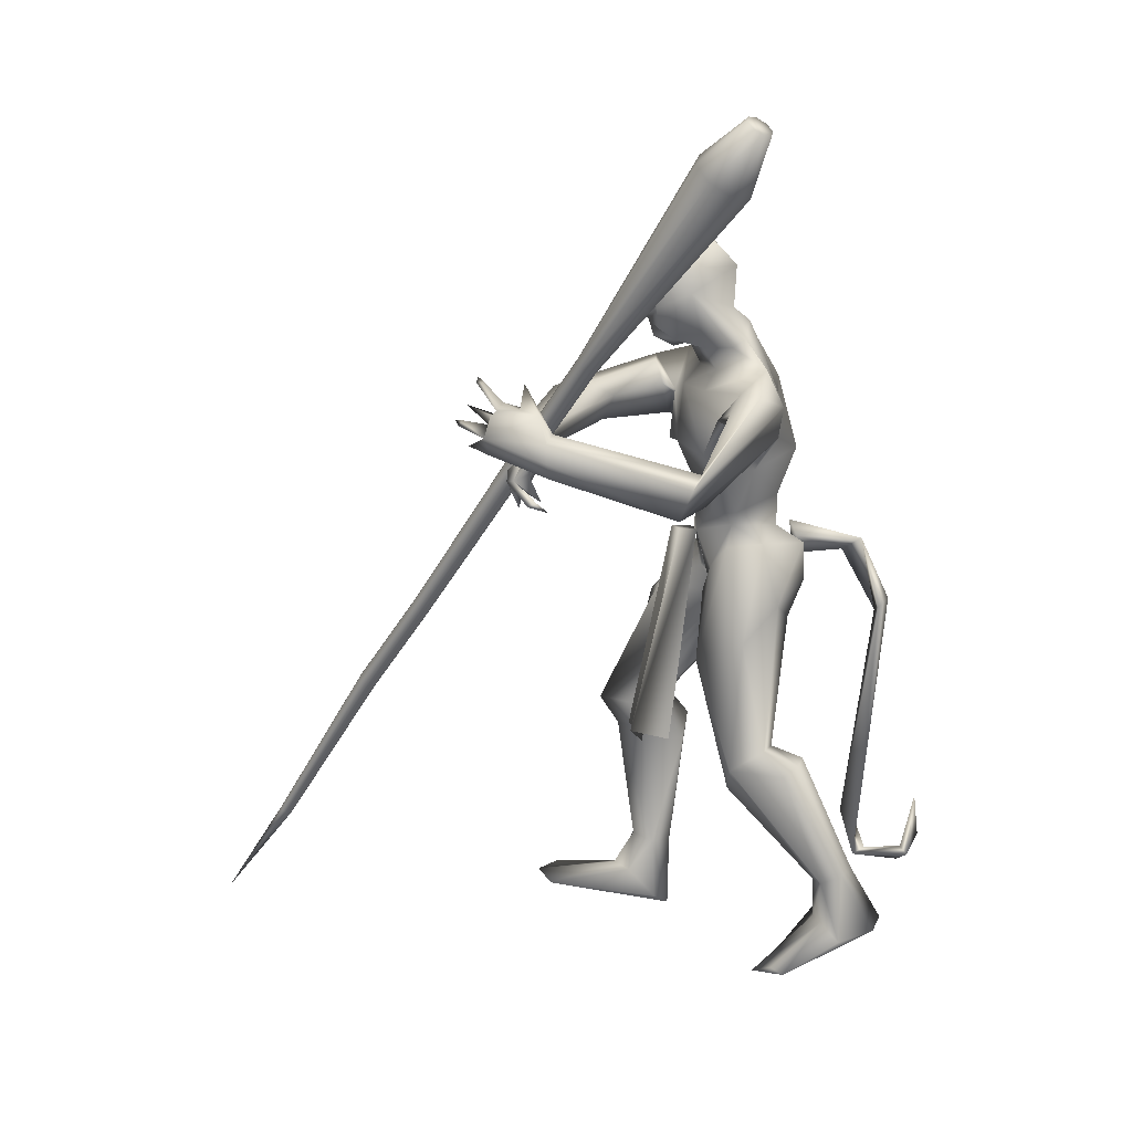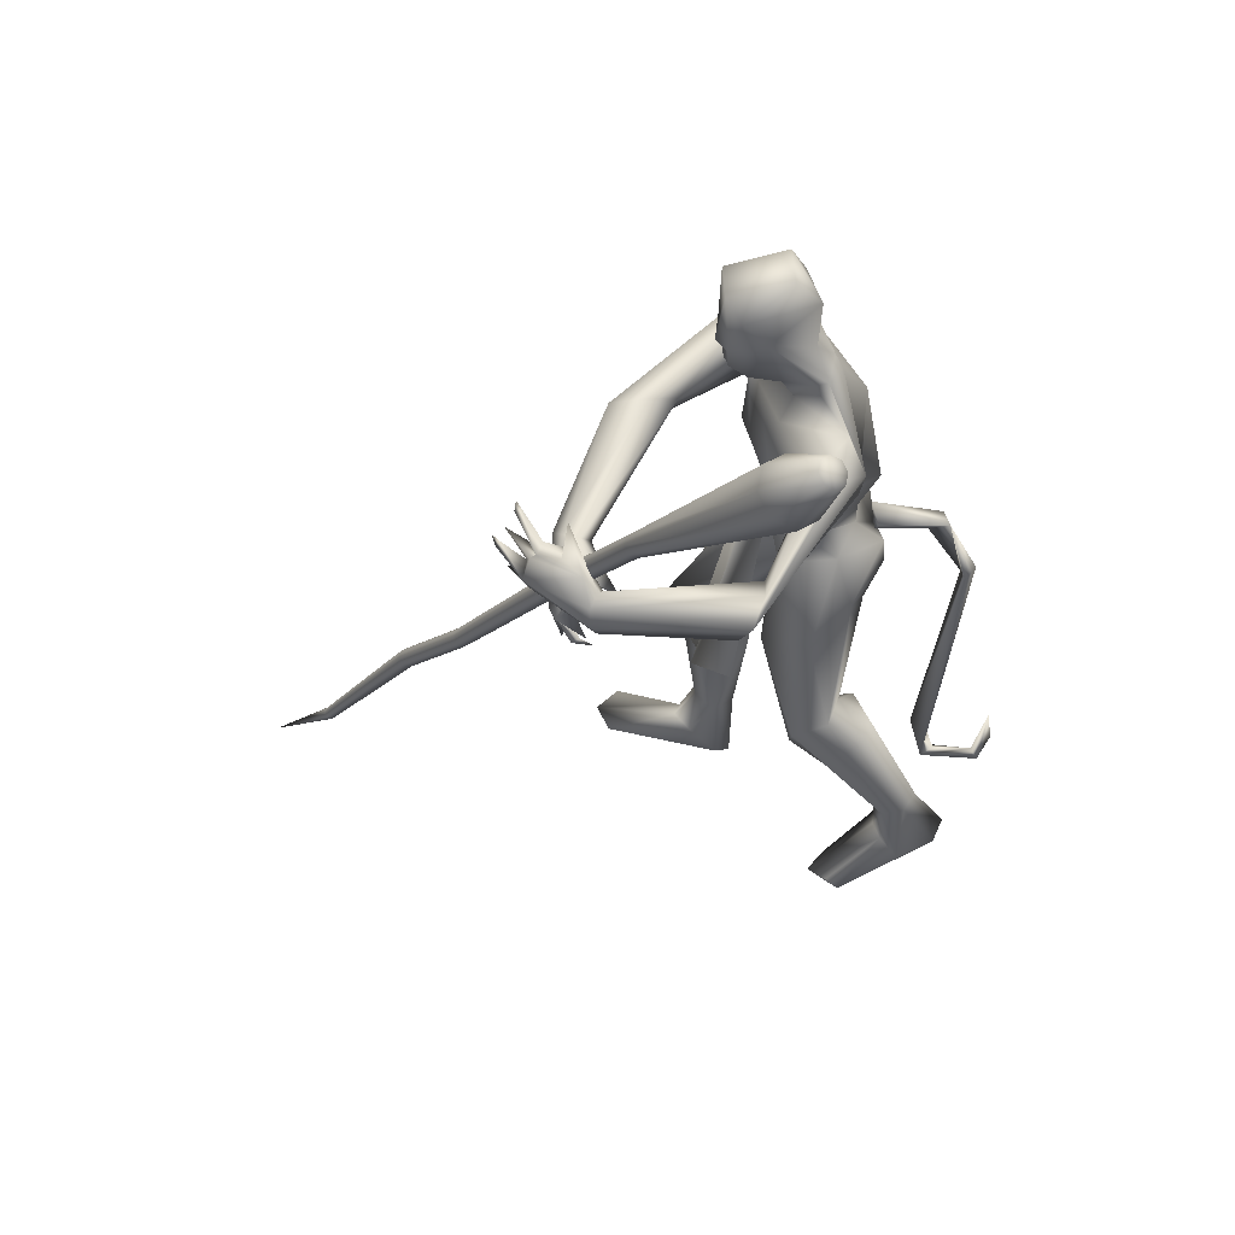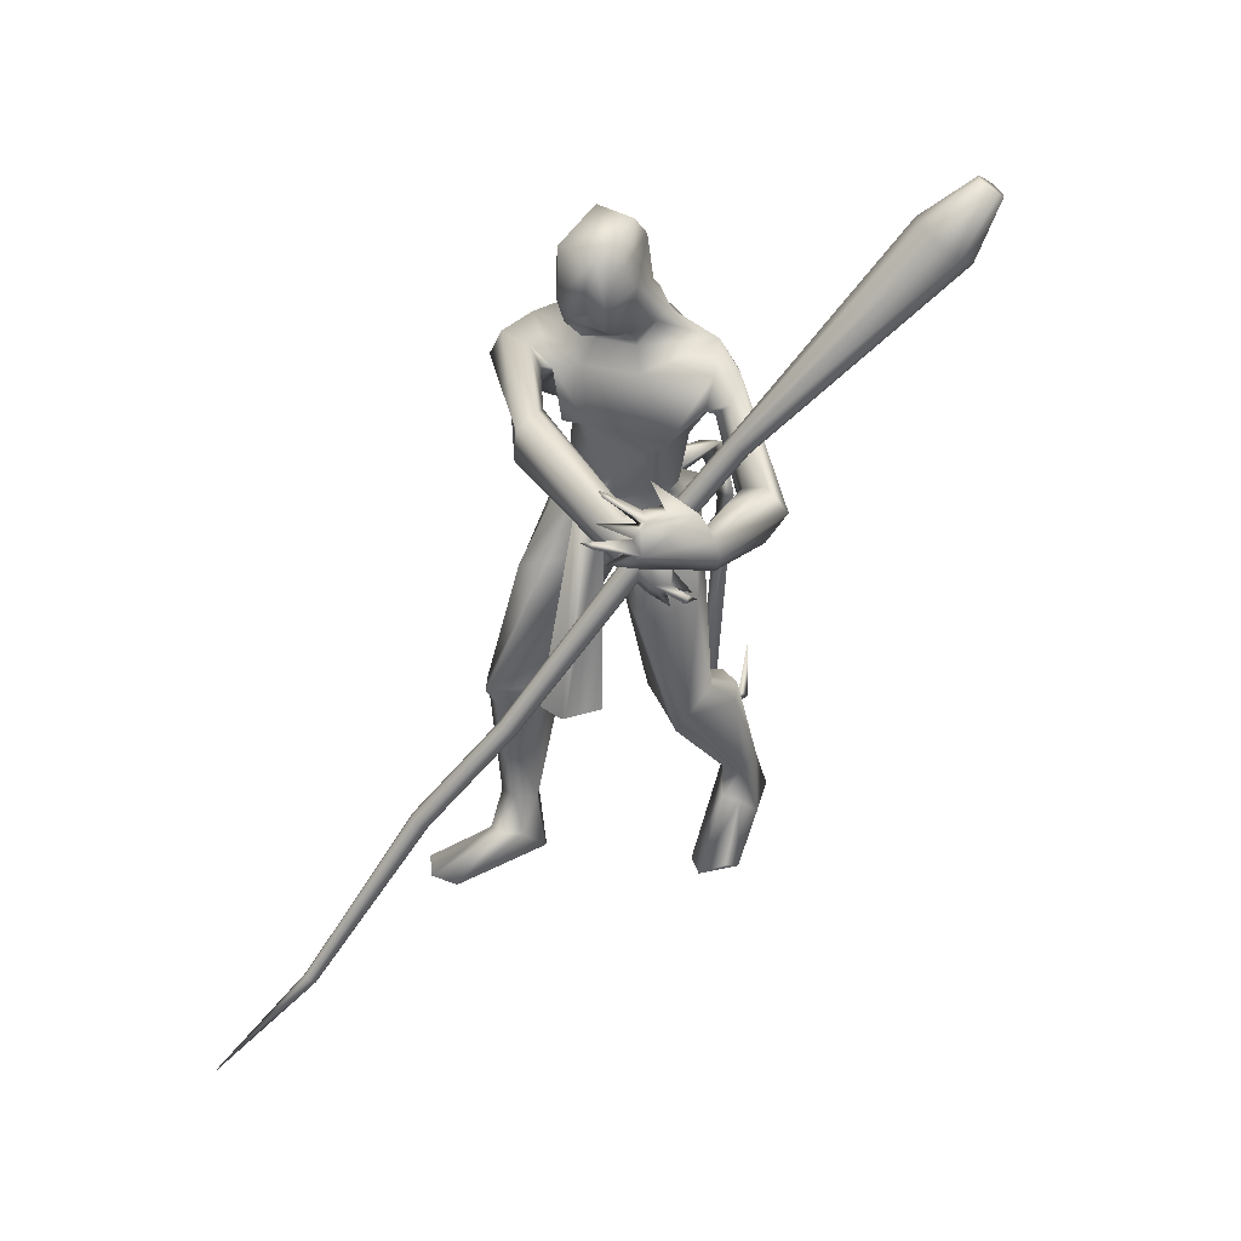
<metadata>
{"format":"obj","ext":"obj","renderer":"f3d","projection":"perspective","resolution":1024,"background":"white","views":[{"elev":14.0,"azim":-178.6,"up":"+Z"},{"elev":48.6,"azim":-176.5,"up":"+Z"},{"elev":34.8,"azim":131.7,"up":"+Z"}]}
</metadata>
<code>
o body_Cube.000
v 1.552 0.9405 2.247
v 1.669 0.8739 2.318
v 1.729 0.8245 2.337
v 1.618 0.8263 2.306
v 1.654 0.7923 2.396
v 1.75 0.8597 2.312
v 1.792 0.8806 2.219
v 1.796 0.7509 2.395
v 1.789 0.7635 2.357
v 1.82 0.722 2.409
v 1.824 0.7503 2.392
v 1.732 0.8063 2.283
v 1.769 0.8572 2.296
v 1.858 0.7463 2.314
v 1.781 0.8324 2.26
v 1.877 0.7529 2.259
v 1.852 0.7649 2.232
v 1.903 0.7253 2.256
v 1.887 0.7629 2.24
v 1.76 0.8153 2.208
v 1.775 0.8529 2.154
v 1.852 0.7808 2.174
v 1.746 0.828 2.161
v 1.536 0.8976 2.195
v 1.598 0.9434 2.311
v 0.9021 0.2217 1.767
v 0.8894 0.2596 1.821
v 0.952 0.2768 2.006
v 0.7882 0.3479 2.373
v 0.9272 0.3303 2.168
v 1.011 0.1537 2.421
v 1.143 0.2127 2.712
v 0.9765 0.09033 1.499
v 0.9302 0.04411 1.268
v 0.9011 -0.000941 1.445
v 1.031 0.214 1.238
v 0.6814 0.1378 1.391
v 0.736 0.1904 0.8899
v 0.8587 0.1959 0.7463
v 0.8448 0.08395 0.8365
v 0.6212 0.2642 0.8657
v 0.5697 0.2331 0.364
v 0.5424 0.3062 0.3702
v 0.498 0.1666 0.3069
v 0.4216 0.2313 0.4092
v 1.03 0.03673 1.705
v 0.7306 0.1157 1.743
v 0.7313 0.1581 1.873
v 0.6662 0.2001 2.061
v 0.9836 0.1734 1.925
v 0.7283 0.04019 2.304
v 0.8152 0.1211 2.46
v 0.969 0.1355 2.342
v 0.9048 0.1501 2.575
v 1.12 0.178 2.457
v 1.203 0.1598 2.776
v 0.8946 0.1127 2.728
v 0.6189 0.09053 1.527
v 1 0.004204 1.583
v 0.8228 0.2491 1.981
v 0.771 0.3206 2.11
v 0.8651 0.4217 2.06
v 1.063 0.2202 2.633
v 0.7824 0.03231 1.418
v 0.8594 0.333 1.328
v 0.8333 -0.002868 1.317
v 0.6997 0.3898 0.8271
v 0.6797 0.1057 0.825
v 0.4624 0.31 0.402
v 0.4692 0.1815 0.4113
v 0.3794 0.1382 0.1951
v 0.982 0.2098 1.603
v 0.7873 0.2508 1.699
v 0.7448 0.3555 2.122
v 1.014 0.6399 1.927
v 1.573 1.014 2.156
v 1.112 0.8253 1.914
v 1.068 0.8853 2.037
v 1.034 0.7656 2.07
v 1.555 0.979 2.094
v 0.9273 0.514 2.241
v 0.818 0.4674 2.293
v 0.4712 0.3323 0.1393
v 0.7464 0.2307 0.01193
v 0.3338 0.2642 0.1617
v 0.5383 0.2947 0.2057
v 0.5643 0.2321 0.2119
v 0.3003 0.1808 0.1881
v 0.8018 0.3155 0.01511
v 0.7349 0.394 0.06073
v 0.6889 0.4182 0.04016
v 1.037 0.6626 2.025
v 0.97 0.4411 2.204
v 0.628 0.1355 1.68
v 0.985 0.2102 1.803
v 0.8439 0.1241 2.524
v 0.9842 0.1355 2.823
v 0.9433 -0.01235 1.483
v 0.9089 0.1728 2.427
v 0.7747 0.335 0.9097
v 1.573 0.992 2.222
v 1.531 0.9215 2.107
v 1.019 0.3201 2.048
v 0.7364 0.2709 2.107
v 0.7277 0.3867 2.243
v 0.8871 0.4097 2.294
v 0.6403 0.3481 0.8583
v 0.9069 0.278 0.7467
v 0.7858 0.1335 0.8308
v 1.006 0.1387 1.495
v 0.7352 0.07779 1.335
v 0.7258 0.246 1.456
v 0.846 0.04177 1.411
v 0.9223 0.2579 1.685
v 0.934 0.4542 2.183
v 1.698 0.8237 2.011
v 1.605 0.8231 2.183
v 1.698 0.5833 2.11
v 1.582 0.8117 2.144
v 1.654 0.8154 2.022
v 1.599 0.9092 2.128
v 1.635 0.7559 2.24
v 1.551 0.7717 2.177
v 1.488 0.8269 2.096
v 1.66 0.8908 2.134
v 1.638 0.8765 2.092
v 1.587 0.9409 2.135
v 1.499 0.9251 2.139
v 1.601 0.9223 2.148
v 1.593 0.922 2.002
v 1.665 0.8961 2.046
v 1.689 0.9146 2.077
v 1.654 0.8516 2.036
v 1.64 0.9298 1.988
v 1.566 0.9169 1.964
v 1.612 0.9234 2.002
v 1.645 0.9035 2.001
v 1.671 0.8974 1.978
v 1.632 0.5854 2.103
v 1.715 0.8513 2.063
v 1.685 0.668 2.206
v 0.9055 -0.1948 1.788
v 0.936 -0.2071 1.829
v 1.055 -0.08904 2.012
v 1.114 -0.1251 2.221
v 1.188 -0.1564 2.328
v 0.8861 -0.2511 2.233
v 1.071 -0.1095 2.174
v 1.187 -0.2616 2.12
v 1.162 -0.1367 2.24
v 1.059 -0.05106 2.48
v 1.149 -0.06541 2.666
v 1.008 -0.07686 1.54
v 1.168 -0.1075 1.46
v 0.8209 -0.1391 1.356
v 1.286 -0.07508 0.9793
v 1.124 -0.1975 0.9956
v 1.398 -0.2163 0.9591
v 1.303 -0.3004 0.9267
v 1.227 -0.1127 0.8589
v 1.047 -0.2991 0.8727
v 1.254 -0.2901 0.38
v 1.262 -0.2156 0.3847
v 1.187 -0.1699 0.3637
v 1.34 -0.2231 0.2547
v 1.035 -0.02434 1.704
v 0.7398 -0.1242 1.704
v 0.7943 -0.1764 1.853
v 1.041 -0.01263 1.894
v 0.8891 -0.2282 2.066
v 1.108 0.03023 2.05
v 0.9269 -0.02894 2.579
v 1.125 0.03057 2.412
v 1.218 0.008197 2.772
v 0.953 -0.06183 2.722
v 0.9069 0.004492 1.449
v 0.6496 -0.09836 1.521
v 0.9259 -0.1656 1.979
v 1.057 -0.2643 2.367
v 1.009 -0.07654 2.556
v 1.046 -0.3225 1.377
v 0.82 -0.04969 1.378
v 1.177 -0.09552 0.9831
v 1.142 -0.3674 0.8638
v 1.068 -0.1551 0.8051
v 1.123 -0.1888 0.09577
v 0.8113 0.004484 1.348
v 1.003 -0.2254 1.627
v 0.8134 -0.2573 1.676
v 1.347 0.05156 2.225
v 1.187 -0.2937 2.331
v 1.593 0.6466 2.159
v 1.132 -0.1958 2.117
v 1.205 -0.3356 2.235
v 1.648 -0.2852 0.1989
v 1.176 -0.1426 0.1377
v 1.545 -0.3943 0.1622
v 1.324 -0.2868 0.2387
v 1.171 -0.2729 0.09694
v 1.573 -0.3685 0.2044
v 1.302 -0.3269 0.1472
v 1.597 -0.2031 0.169
v 1.28 -0.1603 0.245
v 1.553 0.1109 2.138
v 1.388 0.01299 2.128
v 1.571 0.1389 2.277
v 1.444 0.1181 2.288
v 1.041 0.004691 1.665
v 1.034 0.06359 1.811
v 0.9271 -0.2448 1.724
v 1.063 -0.01049 2.421
v 1.225 0.005123 2.569
v 1.326 -0.2307 0.8452
v 1.162 -0.306 0.3648
v 1.117 -0.2295 0.3548
v 1.023 -0.1269 1.821
v 1.187 0.000467 2.477
v 0.9453 0.01615 1.485
v 0.7718 0.00126 1.428
v 0.7191 -0.03708 1.421
v 0.9059 0.00443 1.451
v 0.8533 0.01117 1.42
v 1.171 -0.312 0.9996
v 0.8463 0.003 1.42
v 1.626 0.681 2.208
v 1.719 0.6247 2.168
v 0.6903 0.02662 1.434
v 1.135 -0.06319 2.044
v 0.7273 -0.04587 2.189
v 0.9115 -0.07606 2.52
v 1.002 -0.01901 2.833
v 0.828 0.002946 1.414
v 1.02 -0.1373 1.637
v 0.9259 -0.02433 1.438
v 0.6713 -0.1796 1.603
v 1.19 0.1871 2.573
v 1.232 0.09985 2.543
v 1.201 0.09461 2.46
v 1.187 0.174 2.501
v 1.217 0.02515 2.506
v 0.9 0.3258 0.8295
v 1.197 -0.2279 1.404
v 0.8608 0.1947 2.461
v 1.022 -0.00593 2.341
v 1.012 0.1806 2.267
v 1.084 -0.01129 2.262
v 0.9843 -0.1107 2.453
v 0.9057 -0.1046 2.454
v 1.123 -0.01536 1.71
v 1.094 0.01712 1.703
v 1.13 0.1108 0.8869
v 1.139 -0.09977 0.888
v 1.278 0.0651 0.9038
v 1.284 -0.05404 0.9044
v 1.232 0.004656 0.8455
v 0.4724 0.0214 1.628
v 0.6467 0.07461 1.69
v 0.6568 0.01818 1.61
v 0.6547 -0.03986 1.682
v 0.6751 0.01359 1.741
v 0.42 -0.03529 1.657
v 0.3996 0.05153 1.677
v 0.3371 -0.01813 1.378
v 0.4057 -0.005231 0.5669
v 0.3985 0.034 0.3927
v 0.377 -0.01982 0.3945
v 0.3518 0.01019 0.4135
v 0.2202 -0.007089 0.3583
v 0.1416 -0.006354 0.4674
v 0.185 0.03891 0.3928
v 0.2104 0.0117 0.4189
v 0.1592 0.009114 0.6287
v 0.3249 0.05289 1.408
v 0.2873 0.009723 1.43
v 0.4499 0.009622 0.5678
f 153 234 218
f 59 153 218
f 33 59 98
f 12 6 9
f 8 3 12
f 76 101 7
f 23 3 4
f 76 7 80
f 25 5 2
f 6 3 8
f 4 2 5
f 16 15 20
f 8 10 11
f 9 11 10
f 6 12 13
f 7 13 15
f 12 14 13
f 78 101 76
f 12 20 15
f 19 7 16
f 103 93 106
f 15 16 7
f 16 18 19
f 17 19 18
f 7 20 22
f 20 23 21
f 25 101 1
f 122 117 123
f 2 3 6
f 2 4 3
f 26 27 95
f 27 60 28
f 28 95 27
f 28 30 103
f 29 53 245
f 53 29 99
f 74 51 52
f 30 61 93
f 29 82 105
f 115 93 61
f 42 43 241
f 42 108 39
f 45 41 107
f 44 39 109
f 86 43 87
f 43 83 69
f 69 85 88
f 71 44 70
f 86 87 89
f 42 44 87
f 87 44 84
f 88 84 71
f 46 95 209
f 103 245 246
f 48 168 229
f 48 167 168
f 50 169 209
f 50 171 169
f 51 104 49
f 51 49 229
f 47 48 27
f 60 49 104
f 48 49 60
f 29 105 243
f 60 61 30
f 243 99 29
f 61 104 62
f 104 74 62
f 62 115 61
f 70 68 45
f 68 70 44
f 79 92 1
f 140 132 122
f 115 92 81
f 74 75 62
f 24 92 75
f 92 115 75
f 1 101 79
f 81 93 115
f 77 80 75
f 80 77 76
f 24 4 1
f 196 186 164
f 125 132 126
f 84 89 87
f 90 91 86
f 84 44 71
f 91 89 84
f 85 83 91
f 201 214 199
f 179 147 194
f 162 201 198
f 106 81 82
f 123 192 225
f 122 141 140
f 120 116 139
f 116 140 118
f 121 117 129
f 140 133 137
f 25 13 7
f 119 120 123
f 129 125 127
f 127 128 129
f 129 128 121
f 126 121 125
f 131 126 130
f 133 132 136
f 136 132 140
f 145 179 191
f 134 135 136
f 136 135 137
f 131 132 133
f 116 133 138
f 140 116 138
f 147 170 193
f 120 133 116
f 141 122 225
f 125 129 117
f 120 119 121
f 144 178 143
f 143 216 144
f 145 171 246
f 171 145 228
f 146 150 145
f 228 145 148
f 149 147 193
f 179 244 247
f 145 246 179
f 179 247 248
f 213 163 164
f 163 162 198
f 162 159 184
f 215 161 185
f 214 215 186
f 203 196 164
f 163 203 164
f 229 147 51
f 200 197 195
f 203 163 165
f 166 208 209
f 169 144 216
f 169 216 209
f 171 228 144
f 167 142 143
f 170 178 193
f 178 170 168
f 168 143 178
f 199 186 197
f 214 184 161
f 214 162 184
f 205 190 192
f 206 204 226
f 192 190 225
f 206 141 207
f 139 118 205
f 248 147 179
f 4 24 23
f 123 120 192
f 123 225 122
f 119 117 121
f 45 88 70
f 244 179 246
f 198 201 197
f 69 83 85
f 83 43 86
f 193 150 190
f 198 200 195
f 52 51 248
f 274 273 265
f 259 260 261
f 259 258 260
f 263 261 262
f 262 256 263
f 271 267 265
f 256 259 261
f 256 261 263
f 262 273 274
f 263 274 264
f 275 263 264
f 265 275 266
f 266 267 271
f 270 268 269
f 80 21 102
f 270 269 272
f 263 275 273
f 5 25 1
f 102 23 24
f 12 15 14
f 14 15 13
f 7 19 17
f 17 20 7
f 20 21 22
f 21 7 22
f 28 60 30
f 106 93 81
f 82 29 106
f 51 74 104
f 103 30 93
f 44 42 39
f 241 43 67
f 208 46 209
f 46 26 95
f 48 47 167
f 28 50 95
f 95 50 209
f 49 48 229
f 50 28 103
f 50 103 171
f 27 48 60
f 67 69 107
f 43 69 67
f 84 88 85
f 85 91 84
f 83 86 91
f 91 90 89
f 127 125 121
f 139 192 120
f 117 119 124
f 117 124 123
f 119 123 124
f 132 131 130
f 130 126 132
f 133 140 138
f 131 133 120
f 143 142 216
f 144 148 178
f 148 144 228
f 191 179 194
f 163 213 162
f 159 162 213
f 160 164 185
f 215 214 161
f 195 202 165
f 203 165 202
f 216 166 209
f 166 216 142
f 170 229 168
f 171 144 169
f 170 147 229
f 164 215 185
f 201 162 214
f 190 150 146
f 205 149 193
f 141 206 226
f 148 150 193
f 203 202 196
f 195 197 202
f 201 199 197
f 197 200 198
f 202 186 196
f 262 257 256
f 256 257 258
f 260 257 262
f 256 258 259
f 266 264 267
f 273 275 265
f 264 265 267
f 265 266 268
f 270 265 268
f 268 271 269
f 271 270 272
f 269 271 272
f 6 11 9
f 9 8 12
f 101 25 7
f 20 12 23
f 12 3 23
f 7 21 80
f 11 6 8
f 17 16 20
f 8 9 10
f 245 103 106
f 16 17 18
f 25 2 6
f 13 25 6
f 106 29 245
f 105 74 52
f 108 42 241
f 69 45 107
f 43 42 87
f 45 69 88
f 90 86 89
f 171 103 246
f 26 47 27
f 61 60 104
f 105 52 243
f 68 41 45
f 109 68 44
f 92 24 1
f 102 24 75
f 115 62 75
f 101 78 79
f 80 102 75
f 77 78 76
f 186 215 164
f 147 149 194
f 141 226 140
f 116 118 139
f 140 226 118
f 134 140 137
f 128 127 121
f 137 133 136
f 134 136 140
f 146 145 191
f 135 134 137
f 132 125 117
f 122 132 117
f 131 120 126
f 120 121 126
f 150 148 145
f 160 213 164
f 165 163 198
f 199 214 186
f 147 248 51
f 168 167 143
f 178 148 193
f 186 202 197
f 139 205 192
f 204 118 226
f 190 207 225
f 141 225 207
f 118 204 205
f 88 71 70
f 205 193 190
f 165 198 195
f 264 274 265
f 260 262 261
f 258 257 260
f 274 263 262
f 273 262 263
f 270 271 265
f 275 264 266
f 268 266 271
f 21 23 102
f 4 5 1
f 31 99 63
f 32 236 63
f 54 96 230
f 55 173 211
f 57 54 172
f 243 54 63
f 243 96 54
f 56 32 97
f 211 217 151
f 152 151 212
f 152 212 174
f 174 212 56
f 172 180 175
f 175 57 172
f 172 230 180
f 152 175 180
f 180 151 152
f 32 63 57
f 237 212 240
f 236 237 240
f 239 236 240
f 217 238 240
f 55 239 240
f 175 152 174
f 97 231 56
f 31 63 55
f 236 32 56
f 173 55 238
f 97 57 231
f 237 236 56
f 57 63 54
f 174 56 231
f 173 217 211
f 217 173 238
f 57 175 231
f 238 55 240
f 236 239 63
f 239 55 63
f 172 54 230
f 31 55 211
f 99 243 63
f 151 217 240
f 212 151 240
f 212 237 56
f 97 32 57
f 231 175 174
f 187 219 232
f 33 98 35
f 36 65 114
f 110 34 36
f 66 109 40
f 241 67 100
f 40 109 39
f 208 166 249
f 221 176 59
f 224 113 35
f 176 221 224
f 66 111 109
f 65 73 114
f 68 109 38
f 65 100 112
f 67 107 100
f 187 64 113
f 187 224 232
f 66 34 113
f 34 33 35
f 176 221 224
f 187 224 232
f 242 188 181
f 153 233 154
f 156 183 234
f 223 184 159
f 161 183 185
f 250 255 253
f 224 176 218
f 176 224 221
f 176 221 59
f 223 181 235
f 182 222 234
f 242 223 159
f 158 160 156
f 157 155 183
f 187 219 232
f 224 222 220
f 223 235 155
f 36 72 110
f 182 234 183
f 188 242 233
f 234 154 158
f 181 223 242
f 107 41 38
f 100 38 112
f 34 110 33
f 241 36 108
f 36 241 65
f 154 242 159
f 46 208 249
f 254 249 166
f 255 250 249
f 251 46 253
f 176 224 221
f 224 187 232
f 34 66 40
f 176 224 35
f 176 35 98
f 73 65 112
f 39 34 40
f 66 64 111
f 156 160 183
f 64 66 113
f 218 234 222
f 153 154 234
f 158 213 160
f 158 159 213
f 182 220 222
f 189 181 210
f 157 161 223
f 187 224 220
f 161 157 183
f 185 183 160
f 41 68 38
f 161 184 223
f 111 37 38
f 155 157 223
f 72 36 114
f 34 39 108
f 36 34 108
f 176 98 59
f 221 232 224
f 111 38 109
f 224 187 113
f 219 187 232
f 34 35 113
f 221 232 224
f 219 187 232
f 188 210 181
f 222 224 218
f 224 232 221
f 218 176 59
f 181 189 235
f 155 182 183
f 224 187 232
f 242 154 233
f 156 234 158
f 100 107 38
f 38 37 112
f 241 100 65
f 158 154 159
f 250 46 249
f 252 254 166
f 254 255 249
f 46 250 253
f 224 232 221
f 79 78 82
f 96 52 248
f 53 31 211
f 52 96 243
f 77 74 105
f 244 211 151
f 207 146 191
f 206 191 194
f 244 53 211
f 247 180 248
f 190 146 207
f 204 149 205
f 194 149 206
f 53 99 31
f 82 78 105
f 245 53 246
f 81 92 79
f 74 77 75
f 244 151 247
f 53 244 246
f 180 247 151
f 81 79 82
f 230 96 248
f 78 77 105
f 206 207 191
f 180 230 248
f 149 204 206
f 26 114 73
f 26 72 114
f 58 37 111
f 110 72 33
f 58 94 112
f 47 94 177
f 46 59 33
f 73 94 47
f 47 26 73
f 64 227 111
f 112 94 73
f 210 233 142
f 177 220 182
f 177 155 235
f 166 142 233
f 167 177 235
f 153 59 166
f 167 235 189
f 177 58 220
f 187 220 227
f 37 58 112
f 26 46 72
f 94 58 177
f 187 227 64
f 187 219 227
f 210 142 189
f 142 167 189
f 210 188 233
f 227 58 111
f 167 47 177
f 72 46 33
f 155 177 182
f 233 153 166
f 58 227 220
f 219 187 227
o mace_Cube.008
v 2.891 -0.118 0.1806
v 0.8871 1.445 3.327
v 0.846 1.426 3.309
v 0.8645 1.402 3.331
v 0.8962 1.404 3.351
v 0.9227 1.429 3.356
v 0.9282 1.464 3.345
v 0.9097 1.488 3.323
v 0.878 1.487 3.303
v 0.8515 1.461 3.298
v 0.9118 1.401 3.096
v 0.9718 1.459 3.108
v 1.044 1.463 3.153
v 1.086 1.409 3.203
v 1.073 1.329 3.229
v 1.013 1.271 3.216
v 0.9412 1.267 3.172
v 0.8991 1.321 3.122
v 1.676 0.7696 2.042
v 2.264 0.3679 1.164
v 2.287 0.3689 1.178
v 2.3 0.3521 1.194
v 2.296 0.3274 1.202
v 2.277 0.3092 1.199
v 1.4 0.9472 2.476
v 1.415 0.9273 2.494
v 1.442 0.9285 2.51
v 2.615 0.1489 0.5838
v 2.254 0.3082 1.185
v 2.241 0.325 1.169
v 2.245 0.3498 1.161
v 1.464 0.95 2.515
v 1.469 0.9793 2.505
v 1.453 0.9992 2.487
v 1.427 0.998 2.471
v 2.623 0.1092 0.6074
v 2.636 0.1215 0.6099
v 2.639 0.1383 0.604
v 2.63 0.1496 0.5932
v 2.019 0.5425 1.508
v 2.602 0.1365 0.5813
v 2.599 0.1198 0.5872
v 2.608 0.1085 0.598
v 2.015 0.5178 1.517
v 2.028 0.501 1.533
v 2.051 0.502 1.546
v 2.07 0.5202 1.55
v 2.074 0.5449 1.541
v 2.061 0.5617 1.526
v 2.038 0.5607 1.512
v 1.405 0.9765 2.466
v 1.698 0.7911 2.047
v 1.725 0.7923 2.063
v 1.741 0.7724 2.081
v 1.736 0.7432 2.091
v 1.714 0.7216 2.086
v 1.687 0.7205 2.07
v 1.672 0.7403 2.052
f 303 314 276
f 318 317 276
f 313 312 276
f 316 303 276
f 314 313 276
f 311 318 276
f 312 311 276
f 317 316 276
f 279 280 277
f 281 282 277
f 285 278 277
f 280 281 277
f 284 285 277
f 282 283 277
f 283 284 277
f 278 279 277
f 289 288 283
f 287 286 284
f 288 287 284
f 293 292 278
f 290 289 282
f 292 291 279
f 291 290 281
f 286 293 285
f 306 295 303
f 298 299 312
f 304 305 317
f 302 307 290
f 326 300 286
f 307 308 289
f 301 302 292
f 300 301 293
f 296 297 314
f 309 310 287
f 295 296 303
f 308 309 288
f 297 298 313
f 310 326 287
f 299 304 318
f 305 306 316
f 322 323 330
f 320 321 332
f 319 320 332
f 324 325 327
f 323 324 329
f 325 315 294
f 321 322 331
f 315 319 333
f 297 296 324
f 295 306 325
f 296 295 325
f 305 304 319
f 298 297 323
f 304 299 320
f 299 298 322
f 306 305 315
f 333 332 300
f 332 331 301
f 330 329 308
f 294 333 326
f 331 330 307
f 327 294 310
f 329 328 309
f 328 327 310
f 282 289 283
f 286 285 284
f 283 288 284
f 292 279 278
f 281 290 282
f 291 280 279
f 280 291 281
f 293 278 285
f 316 306 303
f 299 311 312
f 318 304 317
f 291 302 290
f 300 293 286
f 290 307 289
f 302 291 292
f 301 292 293
f 297 313 314
f 288 309 287
f 296 314 303
f 289 308 288
f 298 312 313
f 326 286 287
f 311 299 318
f 317 305 316
f 323 329 330
f 321 331 332
f 333 319 332
f 328 324 327
f 324 328 329
f 327 325 294
f 322 330 331
f 294 315 333
f 323 297 324
f 306 315 325
f 324 296 325
f 304 320 319
f 322 298 323
f 299 321 320
f 321 299 322
f 305 319 315
f 332 301 300
f 331 302 301
f 307 330 308
f 333 300 326
f 302 331 307
f 294 326 310
f 308 329 309
f 309 328 310

</code>
